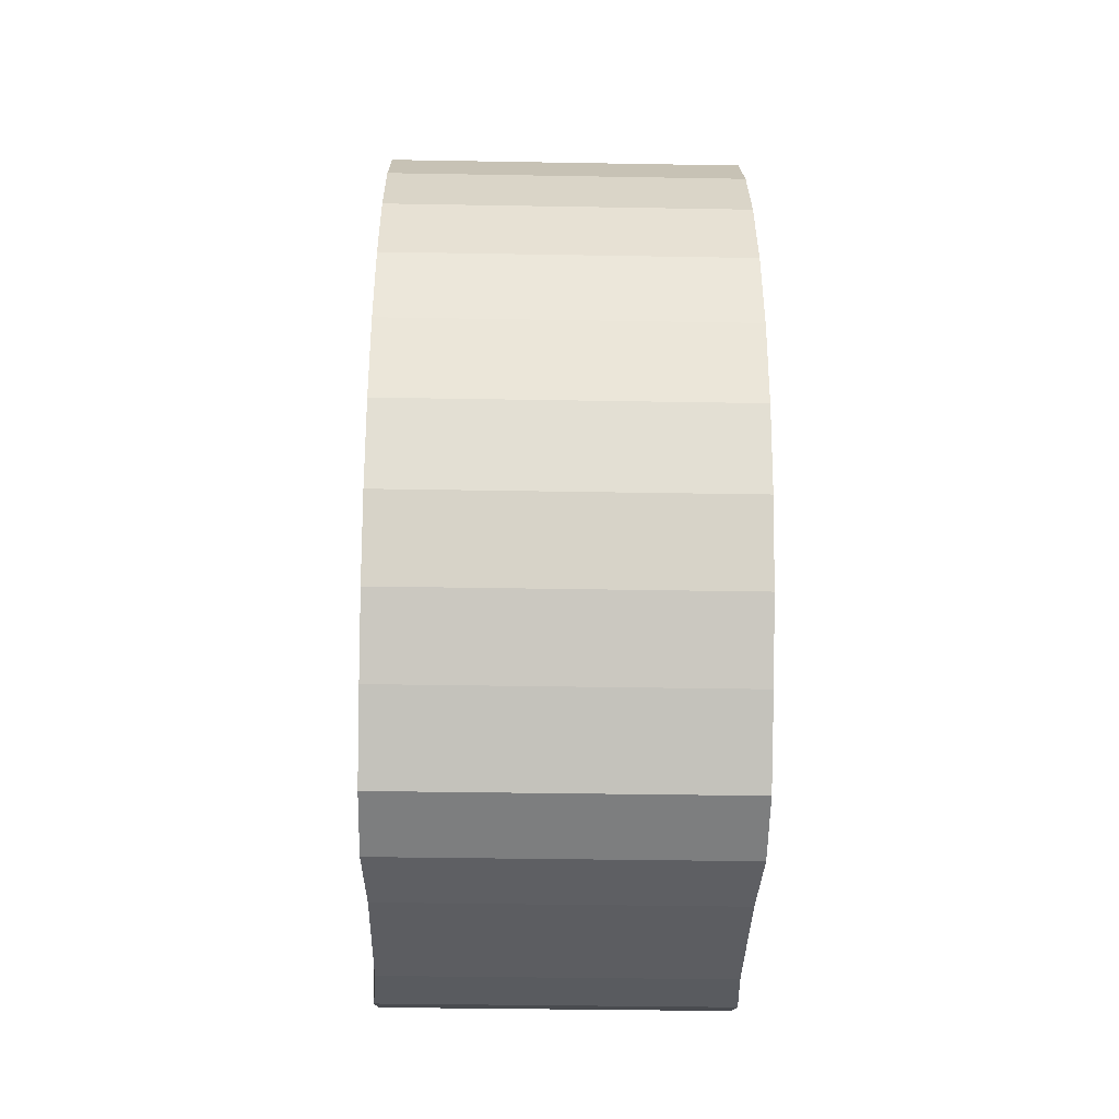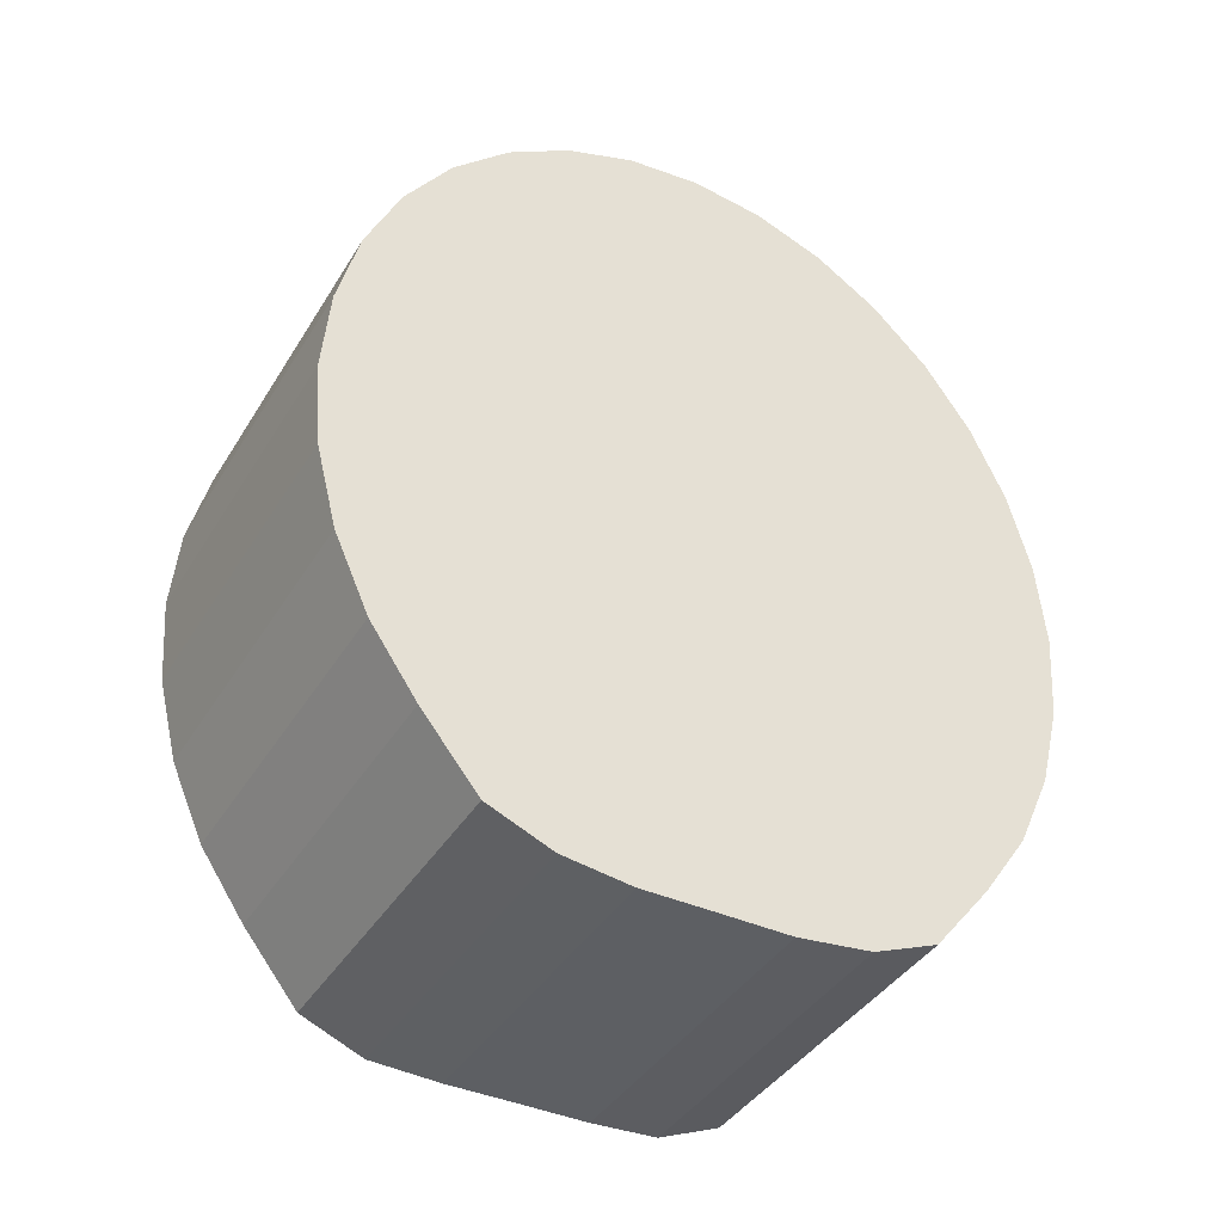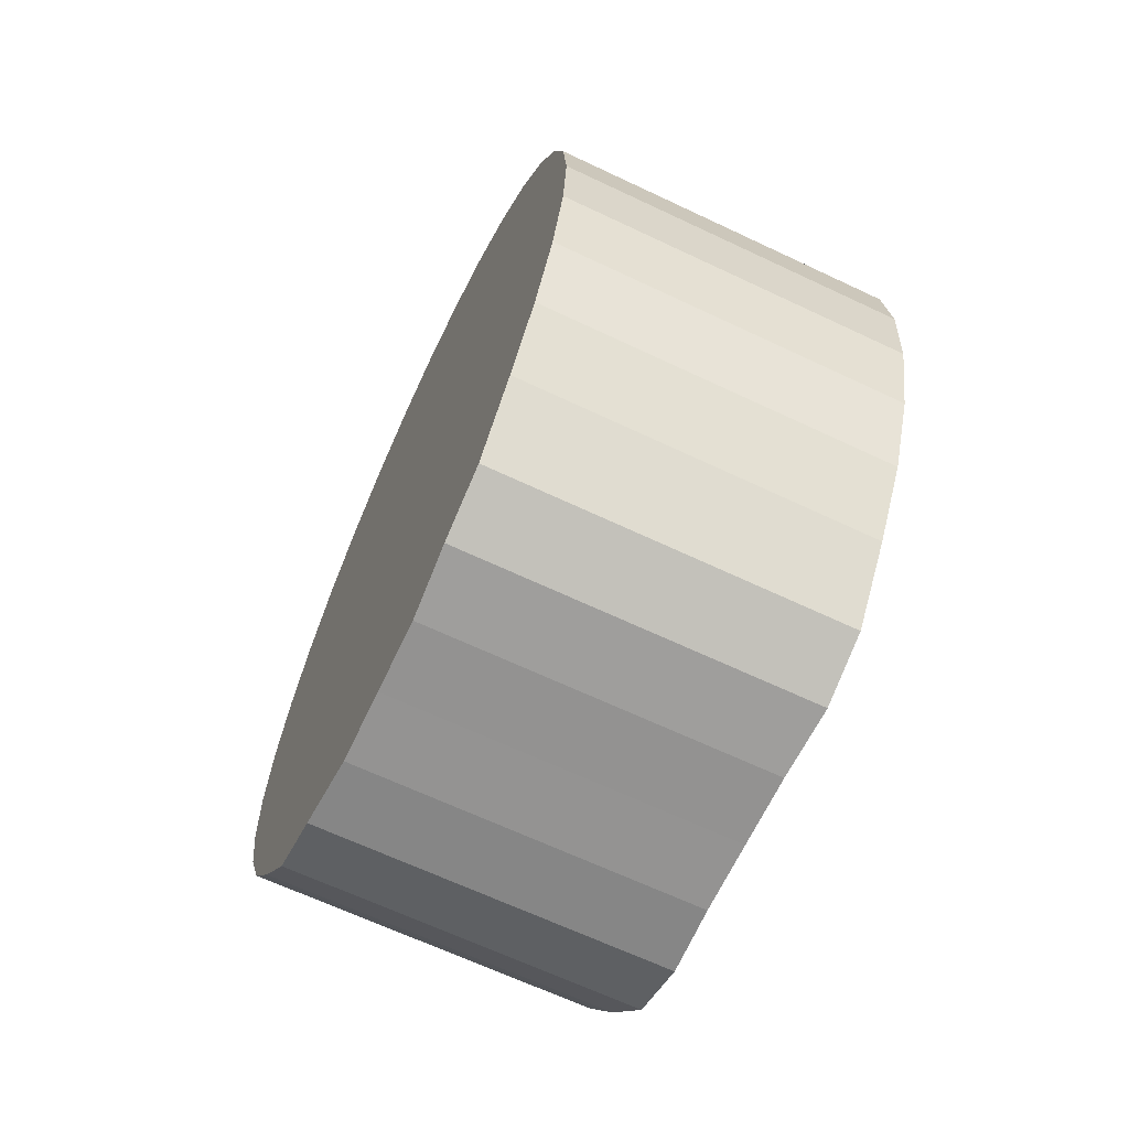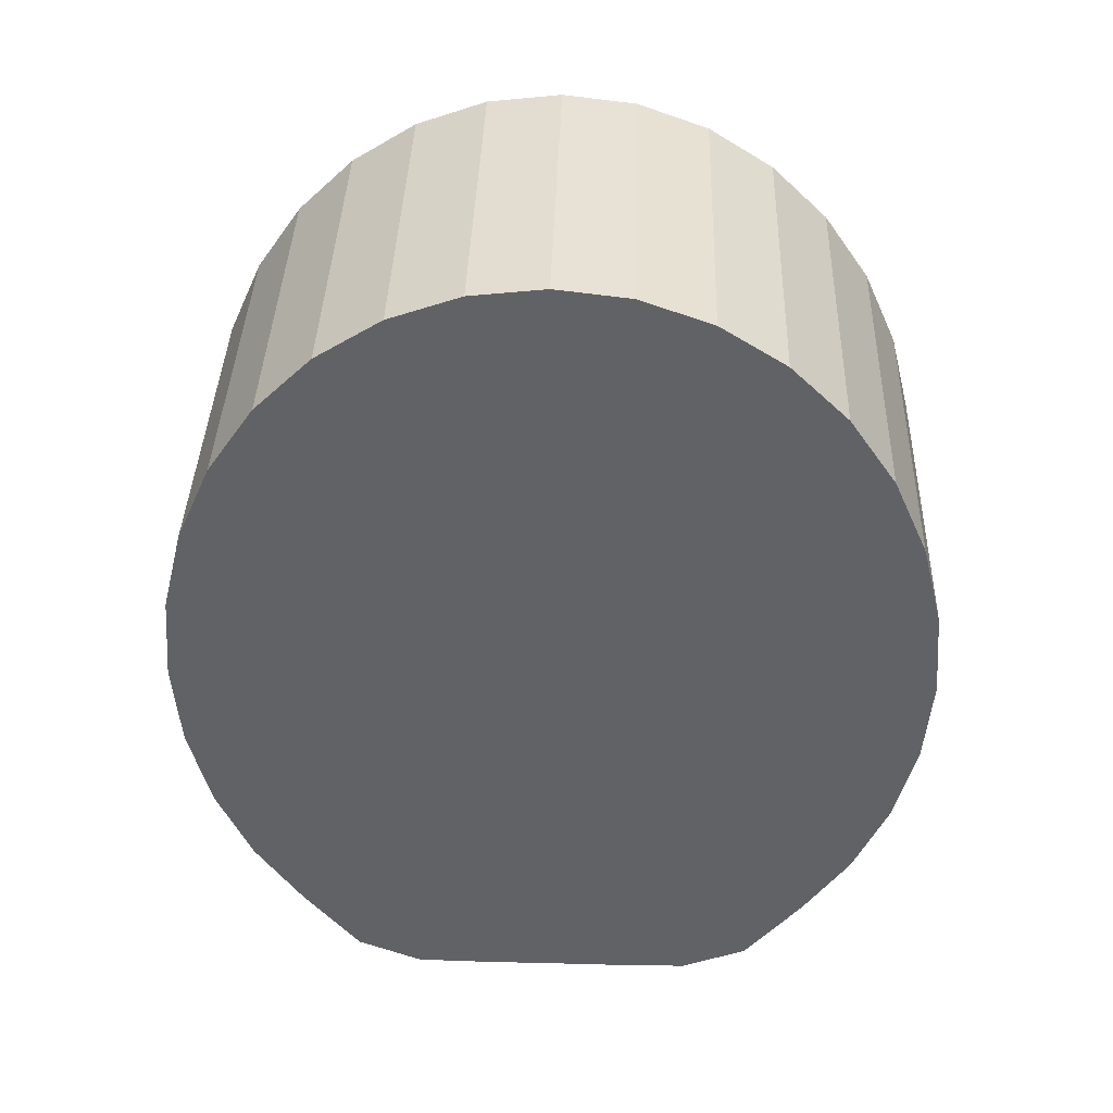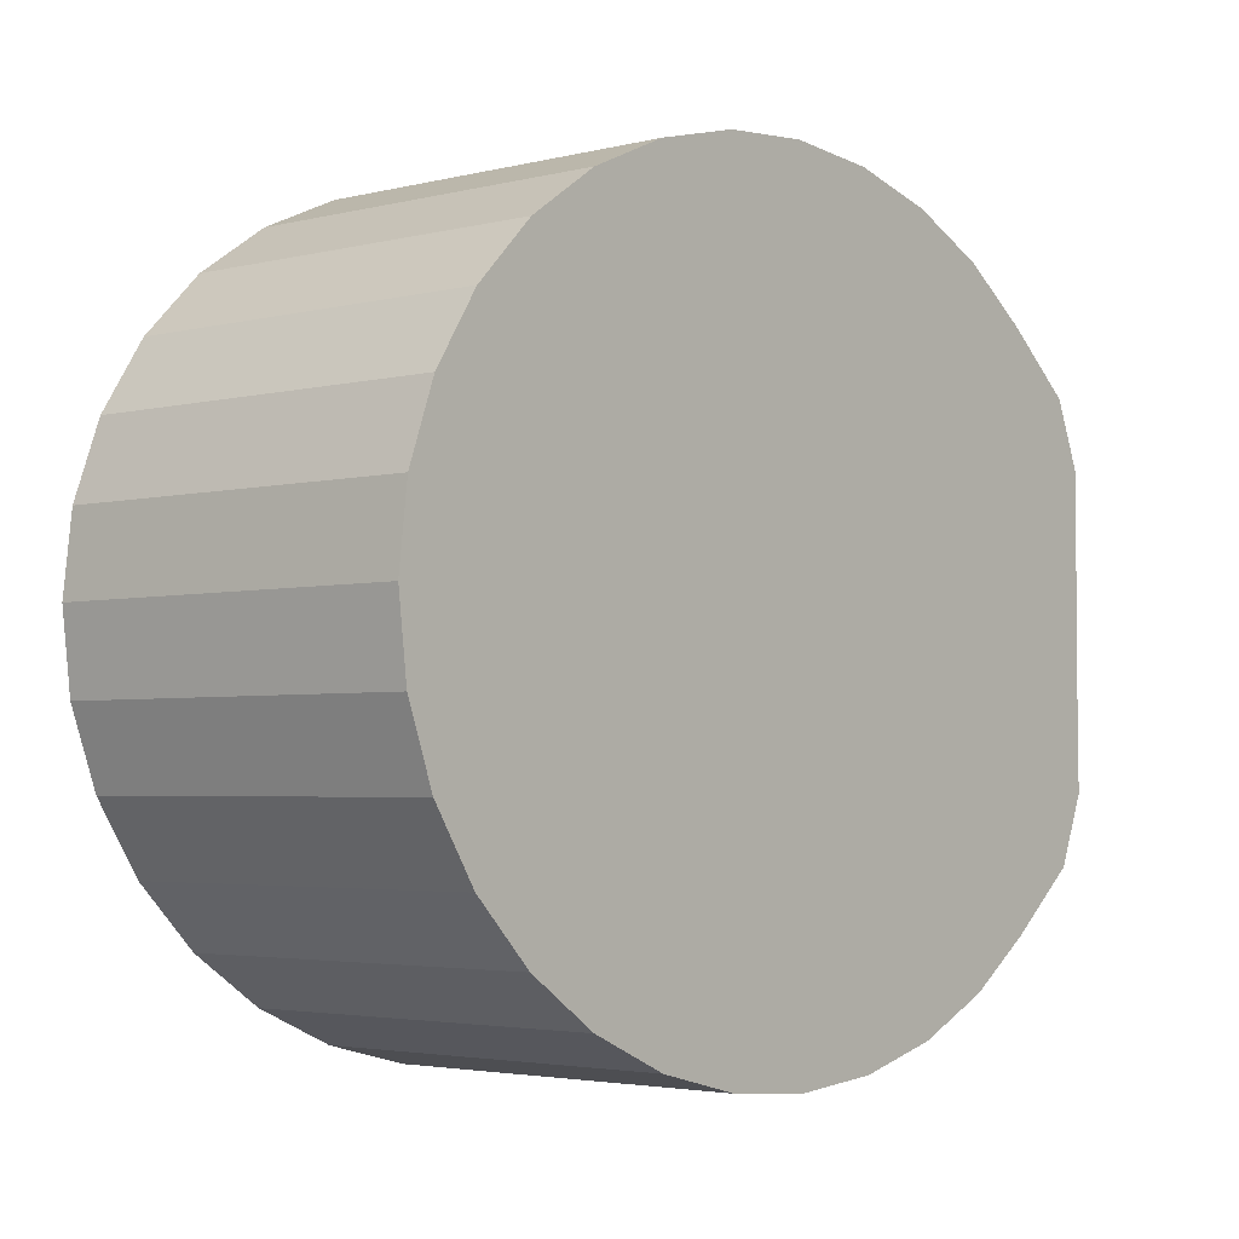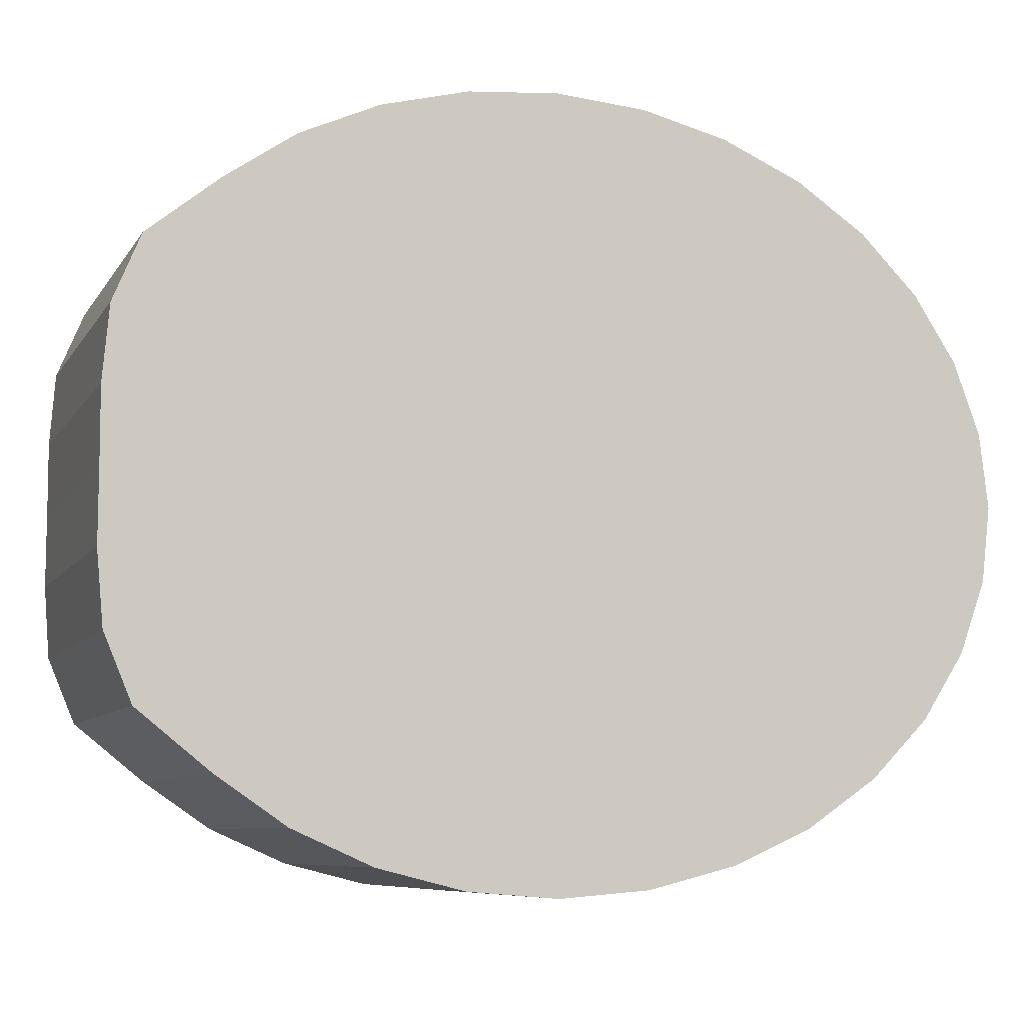
<metadata>
{"format":"obj","ext":"obj","renderer":"f3d","projection":"perspective","resolution":1024,"background":"white","views":[{"elev":-36.7,"azim":178.7,"up":"+Y"},{"elev":-40.3,"azim":-118.8,"up":"+Y"},{"elev":-66.6,"azim":-25.3,"up":"+Y"},{"elev":39.1,"azim":91.8,"up":"+Y"},{"elev":-3.3,"azim":-139.8,"up":"+Z"},{"elev":-7.9,"azim":71.4,"up":"+Z"}]}
</metadata>
<code>
o Cylinder
v -0.3014 -0 -0.6452
v 0.3014 0 -0.6452
v -0.3014 -0.1507 -0.6328
v 0.3014 -0.1507 -0.6328
v -0.3014 -0.2956 -0.5961
v 0.3014 -0.2956 -0.5961
v -0.3014 -0.4291 -0.5365
v 0.3014 -0.4291 -0.5365
v -0.3014 -0.5462 -0.4562
v 0.3014 -0.5462 -0.4562
v -0.3014 -0.6675 -0.3585
v 0.3015 -0.6675 -0.3585
v -0.3014 -0.7138 -0.2469
v 0.3014 -0.7138 -0.2469
v -0.2944 -0.7239 -0.1239
v 0.2944 -0.7239 -0.1239
v -0.2944 -0.7236 -0
v 0.2943 -0.7236 -0
v -0.2944 -0.7239 0.1239
v 0.2944 -0.7239 0.1239
v -0.3014 -0.7138 0.2469
v 0.3014 -0.7138 0.2469
v -0.3014 -0.6675 0.3585
v 0.3015 -0.6675 0.3585
v -0.3014 -0.5462 0.4562
v 0.3014 -0.5462 0.4562
v -0.3014 -0.4291 0.5365
v 0.3014 -0.4291 0.5365
v -0.3014 -0.2956 0.5961
v 0.3014 -0.2956 0.5961
v -0.3014 -0.1507 0.6328
v 0.3014 -0.1507 0.6328
v -0.3014 0 0.6452
v 0.3014 0 0.6452
v -0.3014 0.1507 0.6328
v 0.3014 0.1507 0.6328
v -0.3014 0.2956 0.5961
v 0.3014 0.2956 0.5961
v -0.3014 0.4291 0.5365
v 0.3014 0.4291 0.5365
v -0.3014 0.5462 0.4562
v 0.3014 0.5462 0.4562
v -0.3014 0.6422 0.3585
v 0.3014 0.6422 0.3585
v -0.3014 0.7136 0.2469
v 0.3014 0.7136 0.2469
v -0.3014 0.7576 0.1259
v 0.3014 0.7576 0.1259
v -0.3014 0.7724 -1e-06
v 0.3014 0.7724 -1e-06
v -0.3014 0.7576 -0.1259
v 0.3014 0.7576 -0.1259
v -0.3014 0.7136 -0.2469
v 0.3014 0.7136 -0.2469
v -0.3014 0.6422 -0.3585
v 0.3014 0.6422 -0.3585
v -0.3014 0.5462 -0.4562
v 0.3014 0.5462 -0.4562
v -0.3014 0.4291 -0.5365
v 0.3014 0.4291 -0.5365
v -0.3014 0.2956 -0.5961
v 0.3014 0.2956 -0.5961
v -0.3014 0.1507 -0.6328
v 0.3014 0.1507 -0.6328
f 1 2 4 3
f 3 4 6 5
f 5 6 8 7
f 7 8 10 9
f 9 10 12 11
f 11 12 14 13
f 13 14 16 15
f 15 16 18 17
f 17 18 20 19
f 19 20 22 21
f 21 22 24 23
f 23 24 26 25
f 25 26 28 27
f 27 28 30 29
f 29 30 32 31
f 31 32 34 33
f 33 34 36 35
f 35 36 38 37
f 37 38 40 39
f 39 40 42 41
f 41 42 44 43
f 43 44 46 45
f 45 46 48 47
f 47 48 50 49
f 49 50 52 51
f 51 52 54 53
f 53 54 56 55
f 55 56 58 57
f 57 58 60 59
f 59 60 62 61
f 4 2 64 62 60 58 56 54 52 50 48 46 44 42 40 38 36 34 32 30 28 26 24 22 20 18 16 14 12 10 8 6
f 61 62 64 63
f 63 64 2 1
f 1 3 5 7 9 11 13 15 17 19 21 23 25 27 29 31 33 35 37 39 41 43 45 47 49 51 53 55 57 59 61 63

</code>
